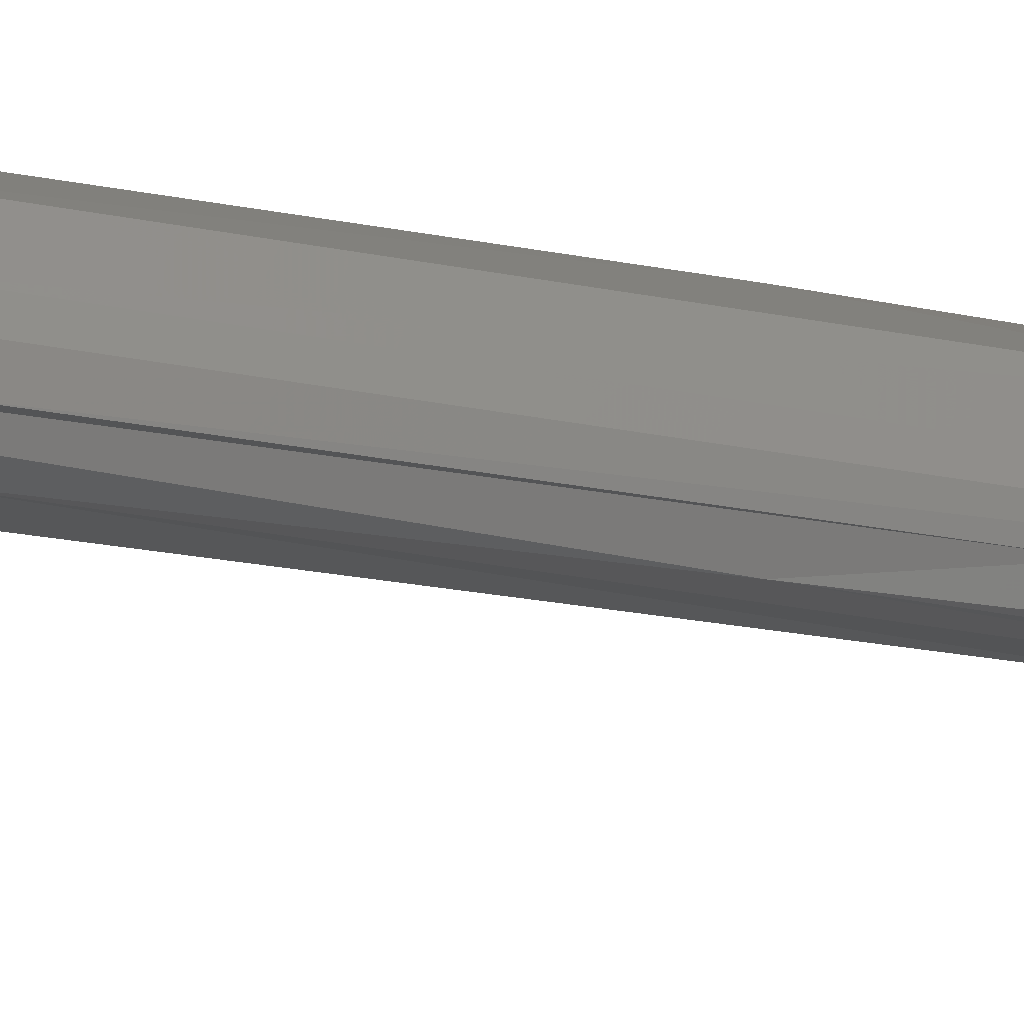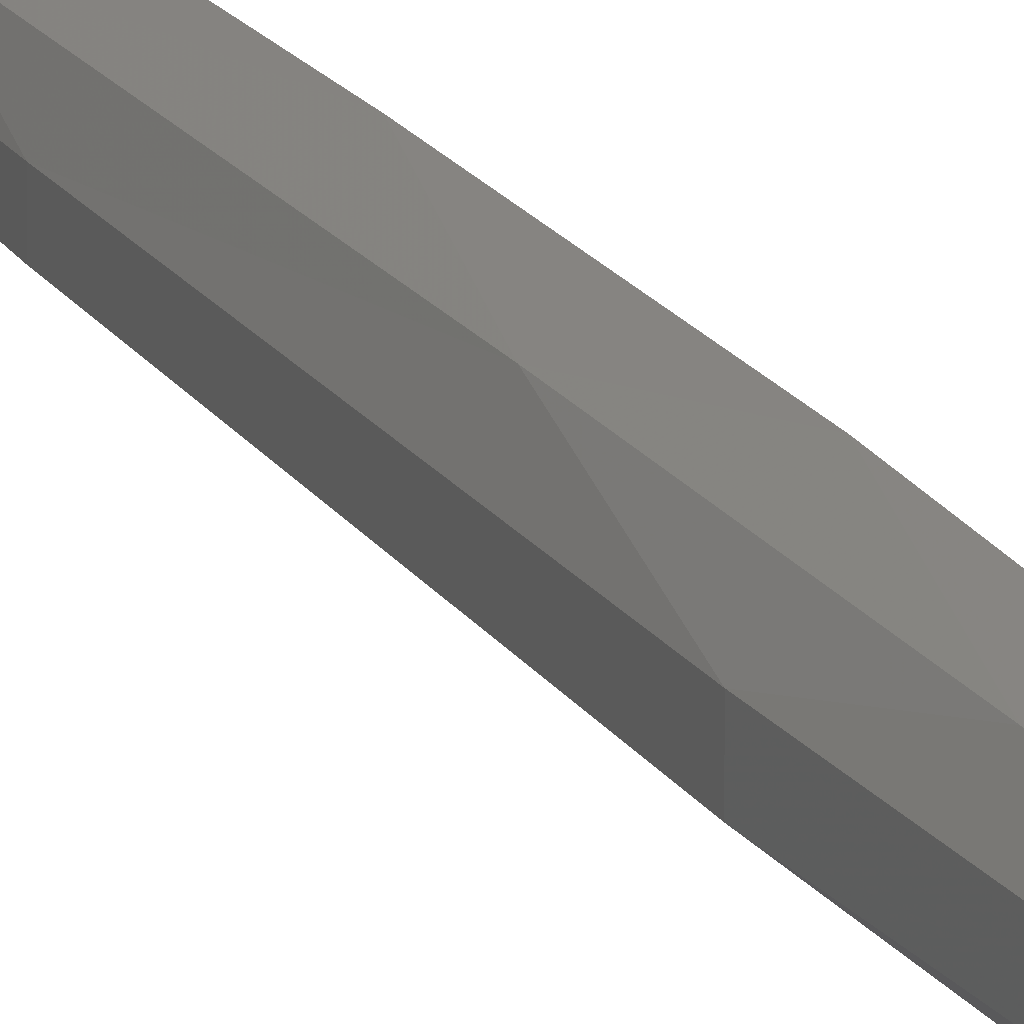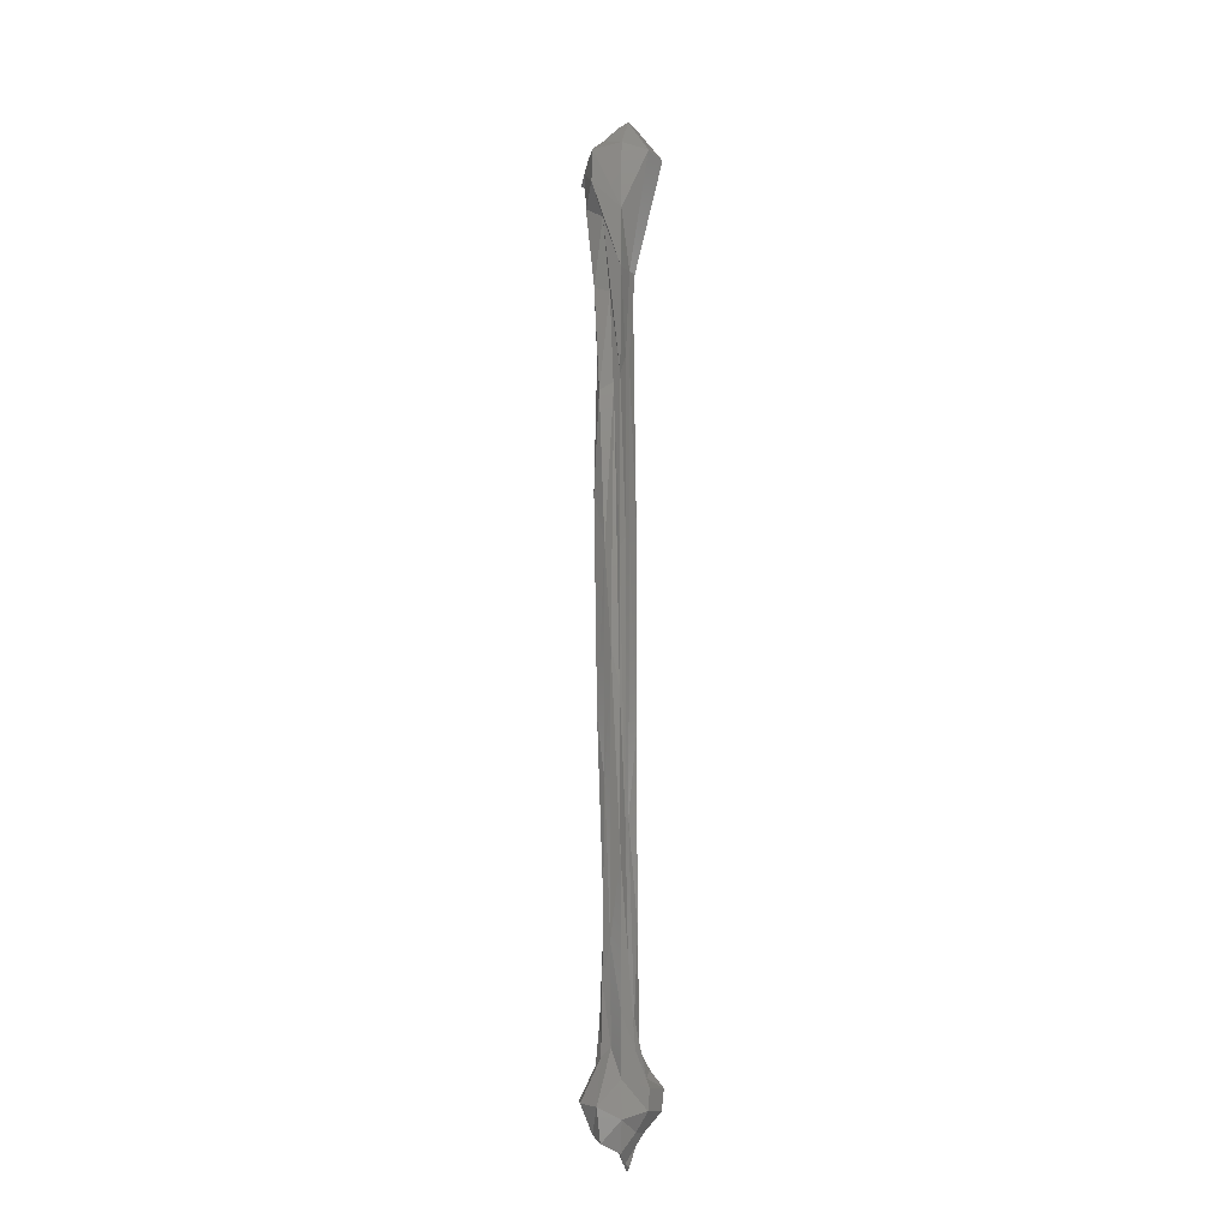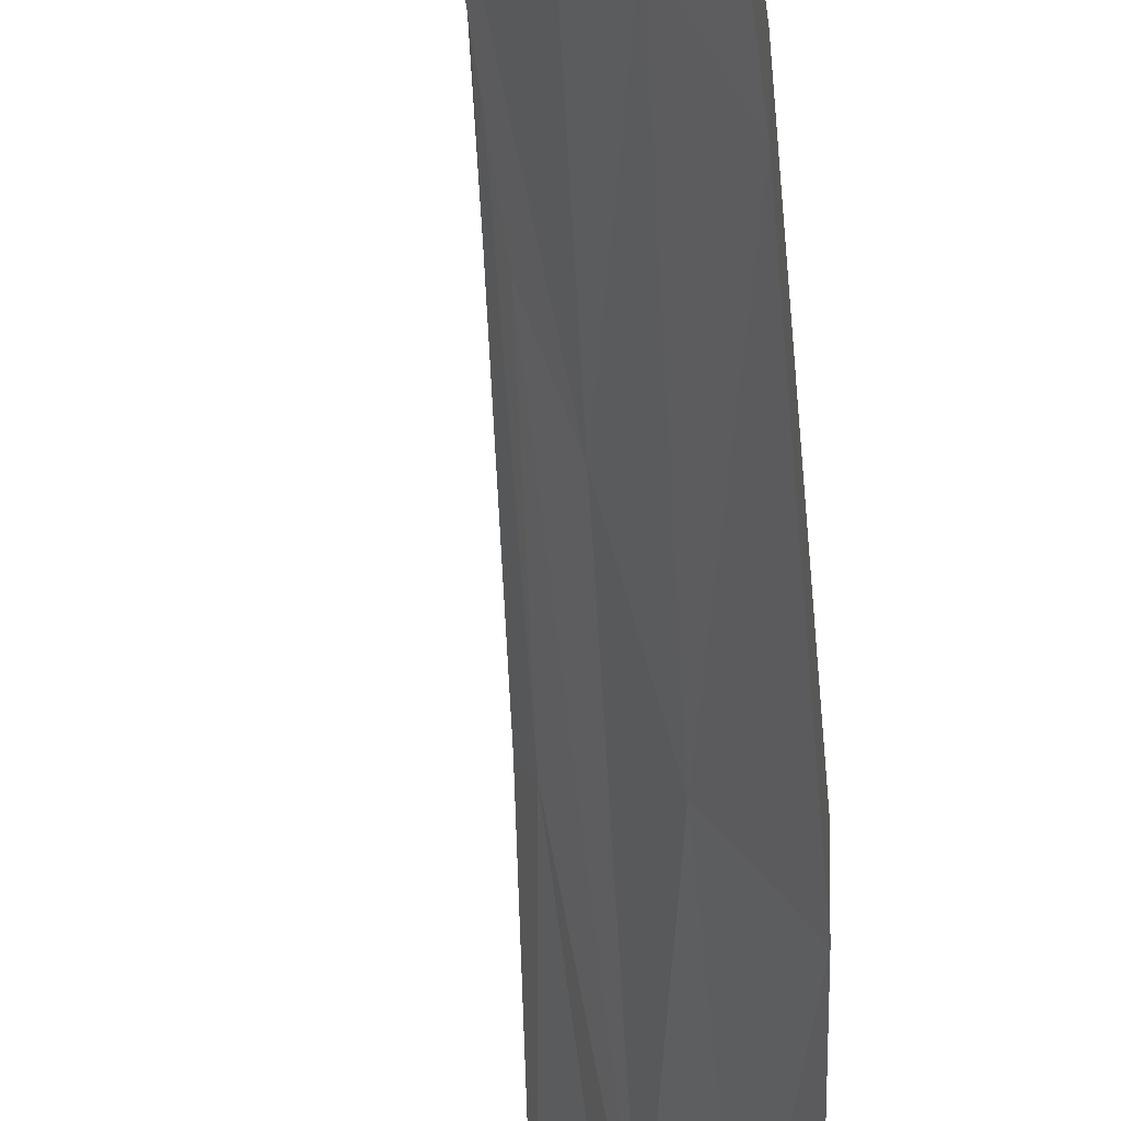
<metadata>
{"format":"stl","ext":"stl","renderer":"f3d","projection":"perspective","resolution":1024,"background":"white","views":[{"elev":-34.1,"azim":-104.3,"up":"+Z"},{"elev":17.1,"azim":158.1,"up":"+Z"},{"elev":-13.9,"azim":-149.3,"up":"+Y"},{"elev":-21.8,"azim":1.4,"up":"+Z"}]}
</metadata>
<code>
# stl→obj: 123 verts, 240 faces
v -0.00035 -0.4244 -0.02498
v -0.004 -0.4318 -0.0246
v -0.004 -0.4254 -0.03
v 0.001713 -0.4154 -0.02214
v -0.004 -0.4221 -0.02406
v 0.002676 -0.417 -0.02783
v 0.008839 -0.4086 -0.02583
v -0.006222 -0.4305 -0.02694
v -0.008285 -0.4206 -0.0241
v 0.002676 -0.417 -0.03217
v 0.001476 -0.4199 -0.03754
v -0.004 -0.4228 -0.04161
v -0.008047 -0.4259 -0.03557
v -0.006055 -0.4291 -0.03067
v -0.006055 -0.4291 -0.02933
v 0.001237 -0.4041 -0.02279
v -0.004 -0.4107 -0.02001
v 0.003447 -0.3976 -0.02758
v -0.01122 -0.4115 -0.02006
v 0.008839 -0.4086 -0.03417
v 0.003447 -0.3976 -0.03242
v -0.01222 -0.4191 -0.02733
v -0.01787 -0.4123 -0.0255
v 0.004094 -0.4098 -0.04114
v -0.004 -0.411 -0.04404
v -0.01066 -0.415 -0.03918
v -0.01222 -0.4191 -0.03267
v -0.004 -0.3925 -0.02244
v 0.000126 -0.3878 -0.02432
v 0.002162 -0.3831 -0.028
v -0.01074 -0.3987 -0.02072
v 0.002162 -0.3831 -0.032
v -0.01864 -0.4049 -0.02524
v -0.00027 -0.3947 -0.03513
v -0.000509 -0.37 -0.03481
v -0.01787 -0.4123 -0.03451
v -0.01864 -0.4049 -0.03476
v -0.004 -0.3918 -0.03486
v -0.009713 -0.4021 -0.03786
v -0.004 -0.3824 -0.02433
v -0.000826 -0.3655 -0.02563
v 0.000879 -0.3485 -0.02841
v -0.008443 -0.392 -0.02388
v 0.000879 -0.3485 -0.03159
v -0.01299 -0.4016 -0.02708
v -0.000985 -0.302 -0.03415
v -0.01299 -0.4016 -0.03292
v -0.004 -0.3569 -0.0354
v -0.004 -0.2555 -0.03513
v -0.01011 -0.3809 -0.03841
v -0.008285 -0.3285 -0.0359
v 0.00084 -0.3012 -0.02334
v -0.004 -0.323 -0.02109
v 0.00319 -0.2793 -0.02766
v -0.008206 -0.3524 -0.02421
v 0.00319 -0.2793 -0.03234
v -0.009135 -0.3818 -0.02833
v -0.000905 -0.2184 -0.03426
v -0.009135 -0.3818 -0.03167
v -0.004 -0.1574 -0.03297
v -0.00646 -0.2696 -0.03339
v -0.004 -0.2555 -0.02001
v 0.001555 -0.2266 -0.02235
v 0.004474 -0.1977 -0.02725
v -0.007967 -0.2852 -0.02454
v 0.004474 -0.1977 -0.03275
v -0.007338 -0.3149 -0.02892
v 0.000364 -0.1607 -0.03601
v -0.007338 -0.3149 -0.03108
v -0.004 -0.1238 -0.03594
v -0.006777 -0.2194 -0.03382
v -0.004 -0.2054 -0.02001
v 0.001237 -0.1764 -0.02279
v 0.003447 -0.1473 -0.02758
v -0.008126 -0.2105 -0.02432
v 0.003447 -0.1473 -0.03242
v -0.007852 -0.2155 -0.02875
v 0.001555 -0.1219 -0.03764
v -0.007852 -0.2155 -0.03125
v -0.004 -0.09659 -0.04107
v -0.008443 -0.156 -0.03612
v -0.004 -0.1544 -0.02163
v 0.000443 -0.126 -0.02388
v 0.00242 -0.0976 -0.02791
v -0.00765 -0.1513 -0.02498
v 0.00242 -0.0976 -0.03209
v -0.007852 -0.1483 -0.02875
v 0.003538 -0.09172 -0.04038
v -0.007852 -0.1483 -0.03125
v -0.004 -0.08584 -0.0489
v -0.01074 -0.1171 -0.03928
v 0.000126 -0.1015 -0.02432
v -0.004 -0.1204 -0.02433
v 0.00396 -0.08248 -0.02741
v -0.007491 -0.1181 -0.02519
v 0.00396 -0.08248 -0.03259
v -0.009906 -0.1157 -0.02808
v 0.003856 -0.07778 -0.04081
v -0.009906 -0.1157 -0.03192
v -0.004 -0.07308 -0.04836
v -0.01122 -0.09441 -0.03994
v 0.001158 -0.08131 -0.0229
v -0.004 -0.08382 -0.02649
v 0.009352 -0.07879 -0.02566
v -0.009952 -0.07778 -0.02181
v 0.009352 -0.07879 -0.03434
v -0.01992 -0.07173 -0.02483
v 0.003141 -0.07257 -0.03983
v -0.01992 -0.07173 -0.03517
v -0.004 -0.06636 -0.04026
v -0.01193 -0.06904 -0.04092
v -0.004 -0.07039 -0.02595
v -0.000429 -0.06871 -0.02508
v 0.003704 -0.06703 -0.0275
v -0.006857 -0.0635 -0.02607
v 0.003704 -0.06703 -0.0325
v -0.009393 -0.05661 -0.02825
v -0.000191 -0.06434 -0.03524
v -0.009393 -0.05661 -0.03175
v -0.004 -0.06165 -0.03486
v -0.007095 -0.05914 -0.03426
v -0.000429 -0.06871 -0.02509
v -0.004 -0.06568 -0.03
f 1 2 3
f 4 5 1
f 2 1 5
f 6 1 3
f 1 6 4
f 7 4 6
f 2 8 3
f 9 8 5
f 2 5 8
f 10 6 3
f 11 10 3
f 12 11 3
f 13 12 3
f 14 13 3
f 15 14 3
f 8 15 3
f 16 17 4
f 5 4 17
f 4 7 16
f 16 7 18
f 19 9 17
f 5 17 9
f 7 6 20
f 6 10 20
f 7 20 18
f 18 20 21
f 22 15 9
f 8 9 15
f 23 22 19
f 19 22 9
f 20 10 24
f 11 24 10
f 24 11 25
f 12 25 11
f 25 12 26
f 13 26 12
f 26 13 27
f 14 27 13
f 22 27 15
f 14 15 27
f 17 16 28
f 29 28 16
f 16 18 29
f 30 29 18
f 19 17 31
f 28 31 17
f 21 32 18
f 30 18 32
f 31 33 19
f 23 19 33
f 20 24 21
f 34 21 24
f 21 34 32
f 35 32 34
f 23 36 22
f 27 22 36
f 37 36 33
f 33 36 23
f 24 25 34
f 38 34 25
f 26 39 25
f 39 38 25
f 39 26 36
f 27 36 26
f 28 29 40
f 41 40 29
f 29 30 41
f 42 41 30
f 31 28 43
f 40 43 28
f 30 32 42
f 44 42 32
f 43 45 31
f 33 31 45
f 32 35 44
f 46 44 35
f 33 45 37
f 47 37 45
f 34 38 35
f 48 35 38
f 35 48 46
f 46 48 49
f 36 37 39
f 50 39 37
f 37 47 50
f 51 50 47
f 39 50 38
f 48 38 50
f 52 53 41
f 53 40 41
f 54 52 42
f 41 42 52
f 43 40 55
f 53 55 40
f 56 54 44
f 42 44 54
f 45 43 57
f 55 57 43
f 44 46 56
f 56 46 58
f 47 45 59
f 57 59 45
f 46 49 58
f 60 58 49
f 47 59 51
f 61 51 59
f 50 51 48
f 49 48 51
f 51 61 49
f 60 49 61
f 53 52 62
f 63 62 52
f 64 63 54
f 54 63 52
f 62 65 53
f 53 65 55
f 64 54 66
f 56 66 54
f 65 67 55
f 57 55 67
f 68 66 58
f 56 58 66
f 57 67 59
f 69 59 67
f 70 68 60
f 60 68 58
f 59 69 61
f 71 61 69
f 70 60 71
f 61 71 60
f 62 63 72
f 72 63 73
f 63 64 73
f 74 73 64
f 72 75 62
f 65 62 75
f 66 76 64
f 74 64 76
f 75 77 65
f 67 65 77
f 78 76 68
f 66 68 76
f 79 69 77
f 67 77 69
f 80 78 70
f 68 70 78
f 81 71 79
f 69 79 71
f 80 70 81
f 71 81 70
f 72 73 82
f 82 73 83
f 73 74 83
f 84 83 74
f 75 72 85
f 72 82 85
f 74 76 84
f 86 84 76
f 77 75 87
f 85 87 75
f 88 86 78
f 76 78 86
f 77 87 79
f 89 79 87
f 90 88 80
f 78 80 88
f 91 81 89
f 79 89 81
f 90 80 91
f 81 91 80
f 92 93 83
f 83 93 82
f 94 92 84
f 84 92 83
f 82 93 85
f 95 85 93
f 94 84 96
f 86 96 84
f 85 95 87
f 97 87 95
f 98 96 88
f 86 88 96
f 97 99 87
f 89 87 99
f 88 90 98
f 100 98 90
f 101 91 99
f 89 99 91
f 100 90 101
f 91 101 90
f 102 103 92
f 93 92 103
f 104 102 94
f 92 94 102
f 105 95 103
f 93 103 95
f 106 104 96
f 94 96 104
f 107 97 105
f 95 105 97
f 96 98 106
f 98 108 106
f 107 109 97
f 99 97 109
f 110 108 100
f 98 100 108
f 111 101 109
f 99 109 101
f 101 111 100
f 110 100 111
f 103 102 112
f 102 113 112
f 102 104 113
f 114 113 104
f 103 112 105
f 115 105 112
f 104 106 114
f 116 114 106
f 105 115 107
f 117 107 115
f 106 108 116
f 118 116 108
f 107 117 109
f 119 109 117
f 108 110 118
f 120 118 110
f 109 119 111
f 121 111 119
f 111 121 110
f 120 110 121
f 122 123 112
f 114 123 122
f 112 123 115
f 116 123 114
f 115 123 117
f 118 123 116
f 117 123 119
f 120 123 118
f 119 123 121
f 121 123 120

</code>
